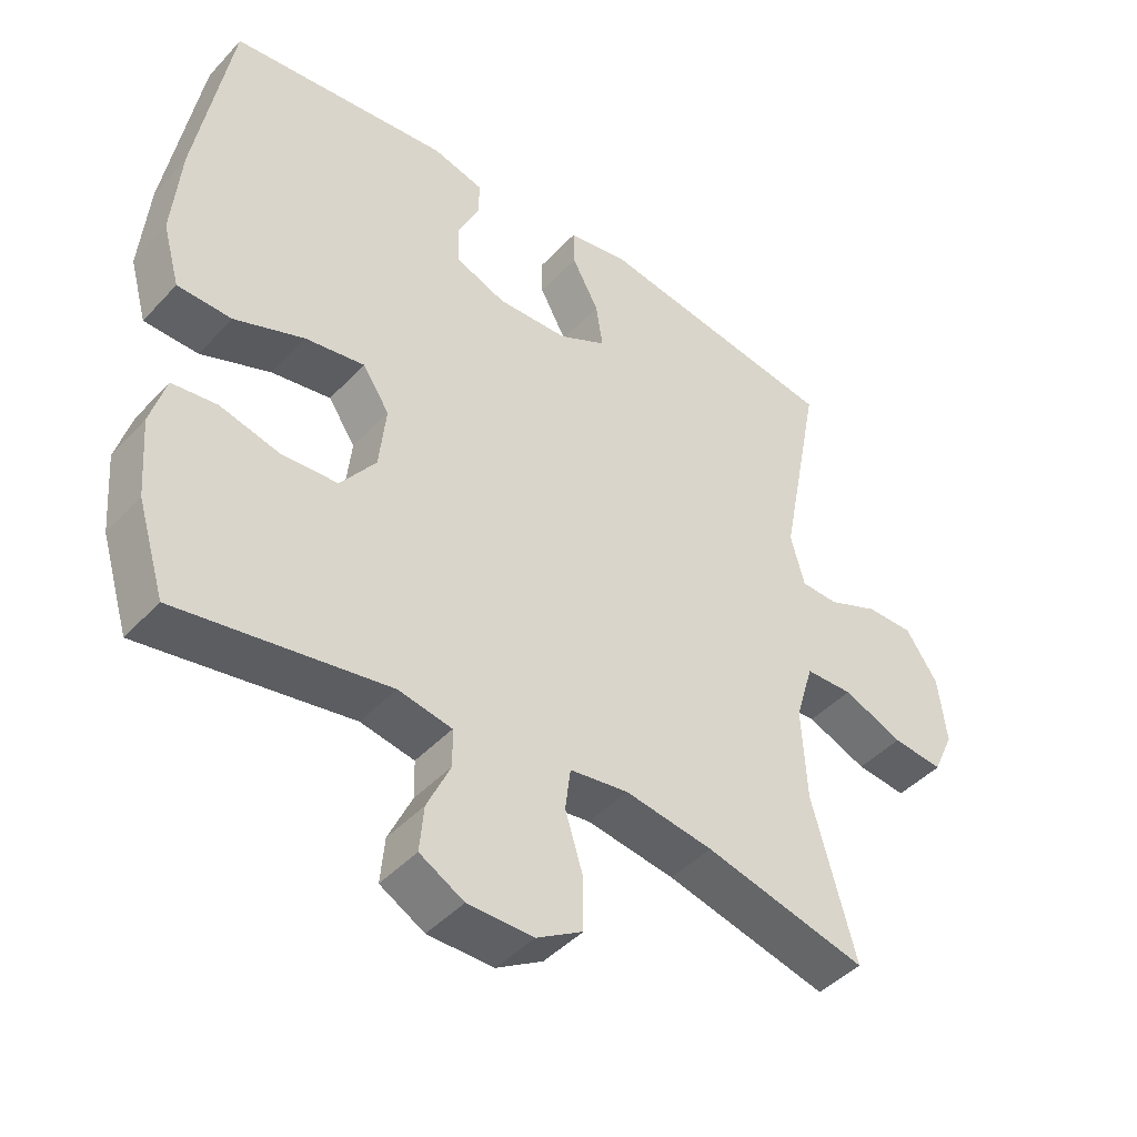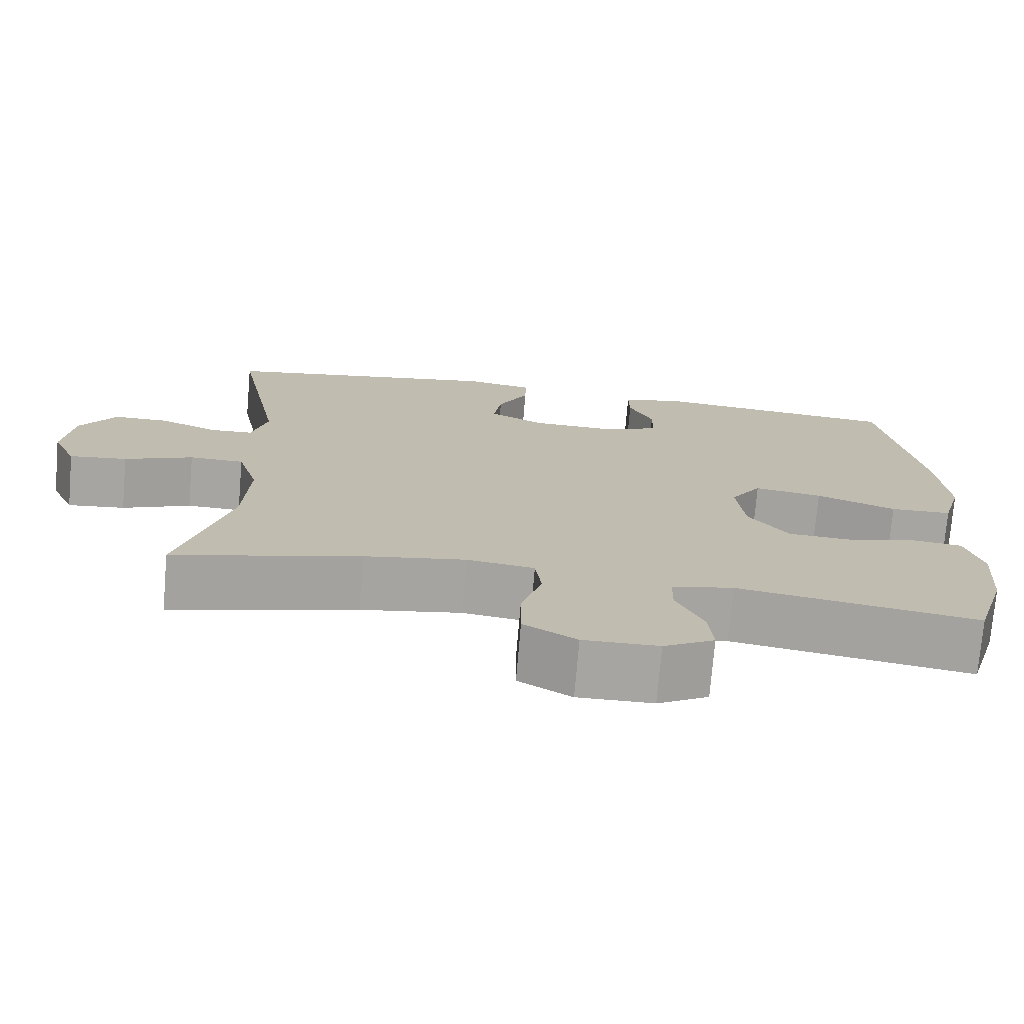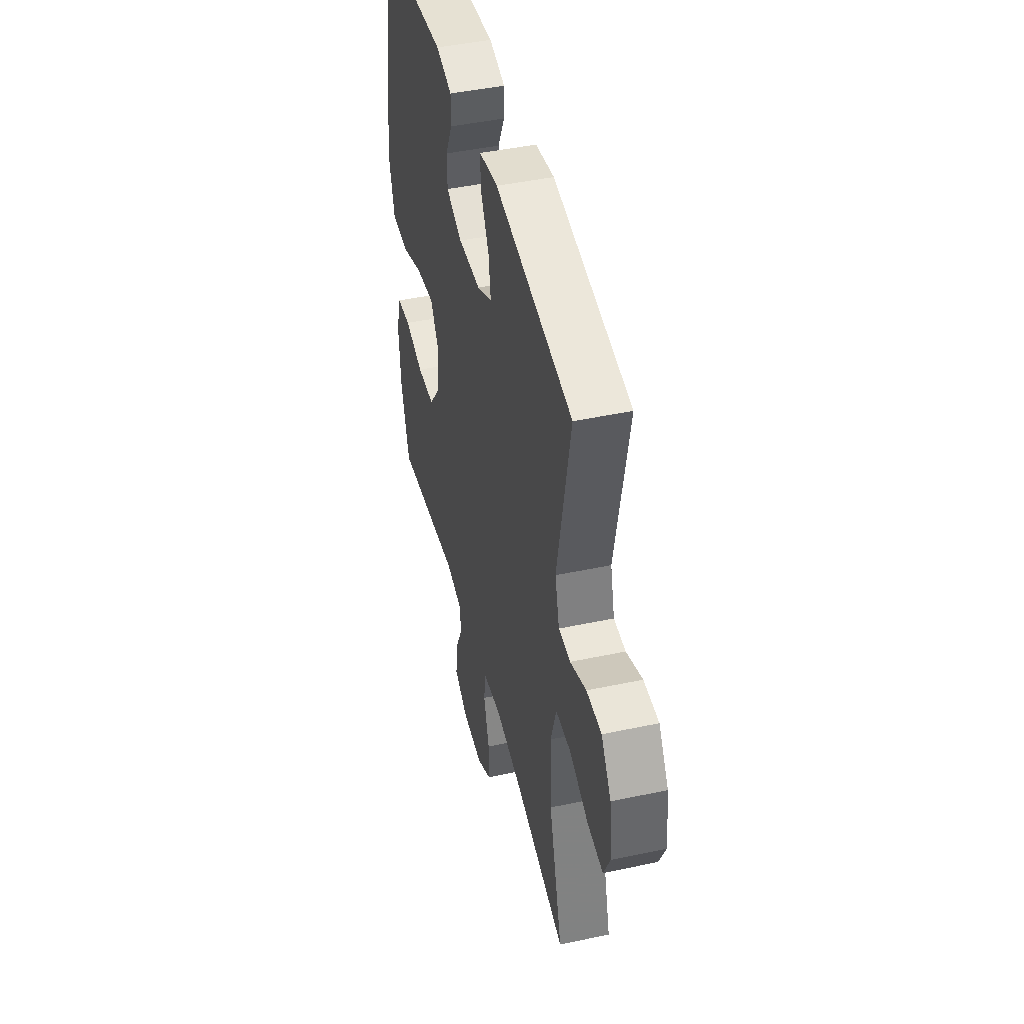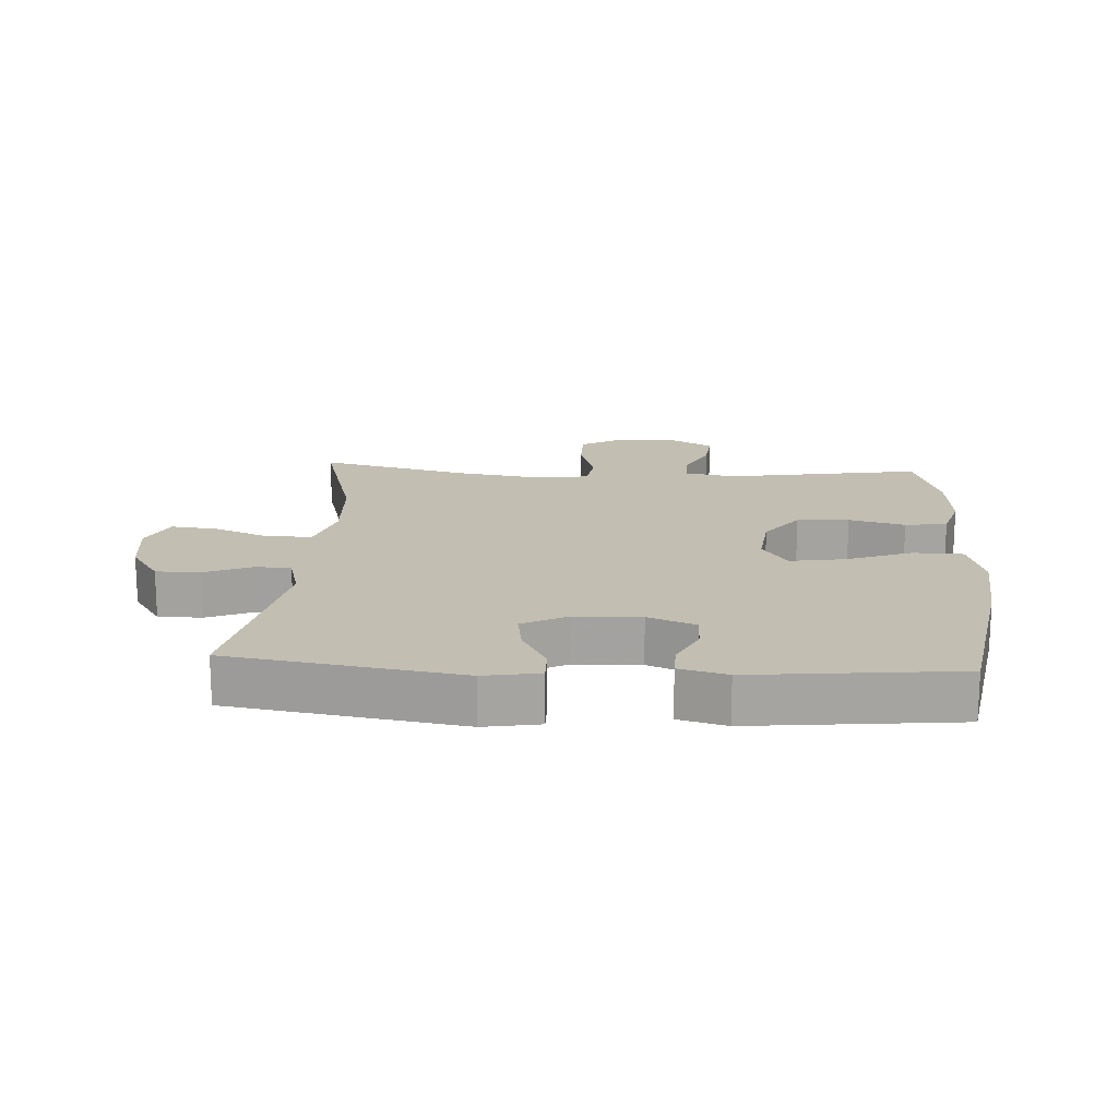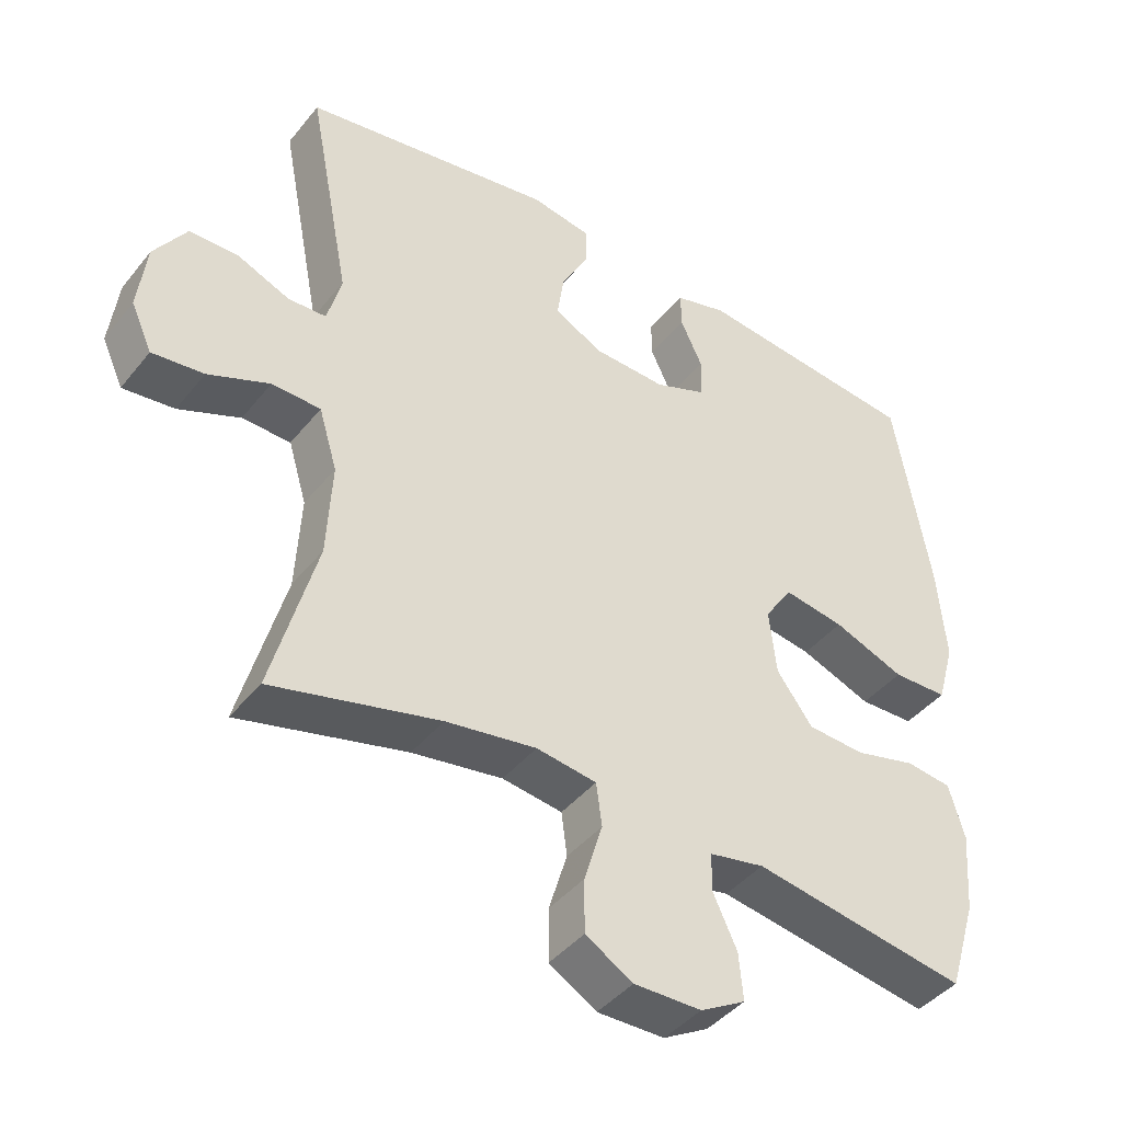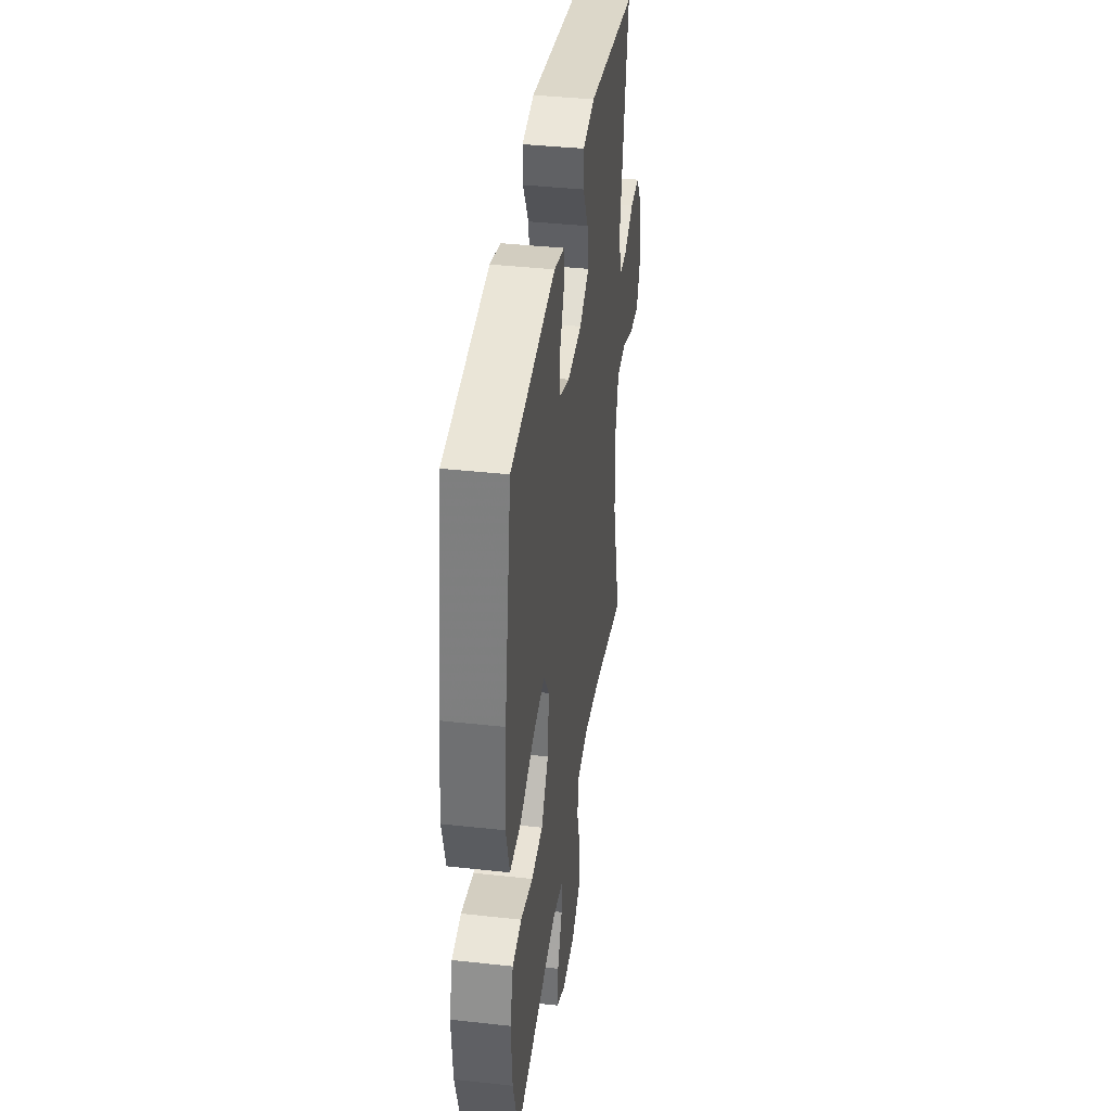
<metadata>
{"format":"obj","ext":"obj","renderer":"f3d","projection":"perspective","resolution":1024,"background":"white","views":[{"elev":-44.3,"azim":140.7,"up":"+Z"},{"elev":-73.9,"azim":-4.8,"up":"+Z"},{"elev":45.4,"azim":-103.8,"up":"+Z"},{"elev":17.1,"azim":3.5,"up":"+Y"},{"elev":-42.5,"azim":-35.4,"up":"+Z"},{"elev":39.0,"azim":97.9,"up":"+Z"}]}
</metadata>
<code>
v 0.5 0.07 -0.5
v 0.196 0.07 -0.449
v 0.118 0.07 -0.464
v 0.117 0.07 -0.518
v 0.151 0.07 -0.591
v 0.157 0.07 -0.657
v 0.093 0.07 -0.693
v -0.002 0.07 -0.694
v -0.069 0.07 -0.654
v -0.069 0.07 -0.579
v -0.043 0.07 -0.494
v -0.051 0.07 -0.433
v -0.136 0.07 -0.421
v -0.264 0.07 -0.441
v -0.5 0.07 -0.5
v -0.437 0.07 -0.27
v -0.43 0.07 -0.135
v -0.456 0.07 -0.048
v -0.525 0.07 -0.046
v -0.612 0.07 -0.082
v -0.685 0.07 -0.09
v -0.715 0.07 -0.024
v -0.703 0.07 0.074
v -0.657 0.07 0.143
v -0.588 0.07 0.143
v -0.514 0.07 0.112
v -0.46 0.07 0.114
v -0.44 0.07 0.189
v -0.5 0.07 0.5
v -0.143 0.07 0.557
v -0.057 0.07 0.542
v -0.058 0.07 0.488
v -0.097 0.07 0.415
v -0.107 0.07 0.349
v -0.038 0.07 0.313
v 0.065 0.07 0.309
v 0.139 0.07 0.338
v 0.14 0.07 0.396
v 0.109 0.07 0.462
v 0.108 0.07 0.514
v 0.182 0.07 0.534
v 0.5 0.07 0.5
v 0.55 0.07 0.21
v 0.562 0.07 0.072
v 0.537 0.07 -0.017
v 0.459 0.07 -0.019
v 0.358 0.07 0.02
v 0.272 0.07 0.034
v 0.233 0.07 -0.025
v 0.243 0.07 -0.118
v 0.294 0.07 -0.187
v 0.375 0.07 -0.192
v 0.462 0.07 -0.17
v 0.527 0.07 -0.178
v 0.549 0.07 -0.254
v 0.54 0.07 -0.369
v 0.5 0 -0.5
v 0.196 0 -0.449
v 0.118 0 -0.464
v 0.117 0 -0.518
v 0.151 0 -0.591
v 0.157 0 -0.657
v 0.093 0 -0.693
v -0.002 0 -0.694
v -0.069 0 -0.654
v -0.069 0 -0.579
v -0.043 0 -0.494
v -0.051 0 -0.433
v -0.136 0 -0.421
v -0.264 0 -0.441
v -0.5 0 -0.5
v -0.437 0 -0.27
v -0.43 0 -0.135
v -0.456 0 -0.048
v -0.525 0 -0.046
v -0.612 0 -0.082
v -0.685 0 -0.09
v -0.715 0 -0.024
v -0.703 0 0.074
v -0.657 0 0.143
v -0.588 0 0.143
v -0.514 0 0.112
v -0.46 0 0.114
v -0.44 0 0.189
v -0.5 0 0.5
v -0.143 0 0.557
v -0.057 0 0.542
v -0.058 0 0.488
v -0.097 0 0.415
v -0.107 0 0.349
v -0.038 0 0.313
v 0.065 0 0.309
v 0.139 0 0.338
v 0.14 0 0.396
v 0.109 0 0.462
v 0.108 0 0.514
v 0.182 0 0.534
v 0.5 0 0.5
v 0.55 0 0.21
v 0.562 0 0.072
v 0.537 0 -0.017
v 0.459 0 -0.019
v 0.358 0 0.02
v 0.272 0 0.034
v 0.233 0 -0.025
v 0.243 0 -0.118
v 0.294 0 -0.187
v 0.375 0 -0.192
v 0.462 0 -0.17
v 0.527 0 -0.178
v 0.549 0 -0.254
v 0.54 0 -0.369
f 56 1 2
f 55 56 2
f 54 55 2
f 53 54 2
f 52 53 2
f 51 52 2 3
f 50 51 3
f 49 50 3
f 45 46 47
f 44 45 47
f 43 44 47
f 42 43 47
f 41 42 47
f 40 41 47
f 39 40 47
f 38 39 47
f 37 38 47 48
f 36 37 48 49
f 31 32 33
f 30 31 33
f 29 30 33
f 28 29 33
f 27 28 33 34
f 24 25 26
f 23 24 26
f 22 23 26
f 21 22 26
f 20 21 26
f 19 20 26
f 18 19 26 27
f 27 34 35
f 18 27 35
f 17 18 35
f 14 15 16
f 35 36 49
f 17 35 49
f 16 17 49
f 14 16 49
f 13 14 49
f 9 10 11
f 8 9 11
f 7 8 11
f 6 7 11
f 5 6 11
f 4 5 11
f 12 13 49
f 12 49 3
f 3 4 11 12
f 58 57 112
f 58 112 111
f 58 111 110
f 58 110 109
f 58 109 108
f 59 58 108 107
f 59 107 106
f 59 106 105
f 103 102 101
f 103 101 100
f 103 100 99
f 103 99 98
f 103 98 97
f 103 97 96
f 103 96 95
f 103 95 94
f 104 103 94 93
f 105 104 93 92
f 89 88 87
f 89 87 86
f 89 86 85
f 89 85 84
f 90 89 84 83
f 82 81 80
f 82 80 79
f 82 79 78
f 82 78 77
f 82 77 76
f 82 76 75
f 83 82 75 74
f 91 90 83
f 91 83 74
f 91 74 73
f 72 71 70
f 105 92 91
f 105 91 73
f 105 73 72
f 105 72 70
f 105 70 69
f 67 66 65
f 67 65 64
f 67 64 63
f 67 63 62
f 67 62 61
f 67 61 60
f 105 69 68
f 59 105 68
f 68 67 60 59
f 1 57 58 2
f 2 58 59 3
f 3 59 60 4
f 4 60 61 5
f 5 61 62 6
f 6 62 63 7
f 7 63 64 8
f 8 64 65 9
f 9 65 66 10
f 10 66 67 11
f 11 67 68 12
f 12 68 69 13
f 13 69 70 14
f 14 70 71 15
f 15 71 72 16
f 16 72 73 17
f 17 73 74 18
f 18 74 75 19
f 19 75 76 20
f 20 76 77 21
f 21 77 78 22
f 22 78 79 23
f 23 79 80 24
f 24 80 81 25
f 25 81 82 26
f 26 82 83 27
f 27 83 84 28
f 28 84 85 29
f 29 85 86 30
f 30 86 87 31
f 31 87 88 32
f 32 88 89 33
f 33 89 90 34
f 34 90 91 35
f 35 91 92 36
f 36 92 93 37
f 37 93 94 38
f 38 94 95 39
f 39 95 96 40
f 40 96 97 41
f 41 97 98 42
f 42 98 99 43
f 43 99 100 44
f 44 100 101 45
f 45 101 102 46
f 46 102 103 47
f 47 103 104 48
f 48 104 105 49
f 49 105 106 50
f 50 106 107 51
f 51 107 108 52
f 52 108 109 53
f 53 109 110 54
f 54 110 111 55
f 55 111 112 56
f 56 112 57 1

</code>
